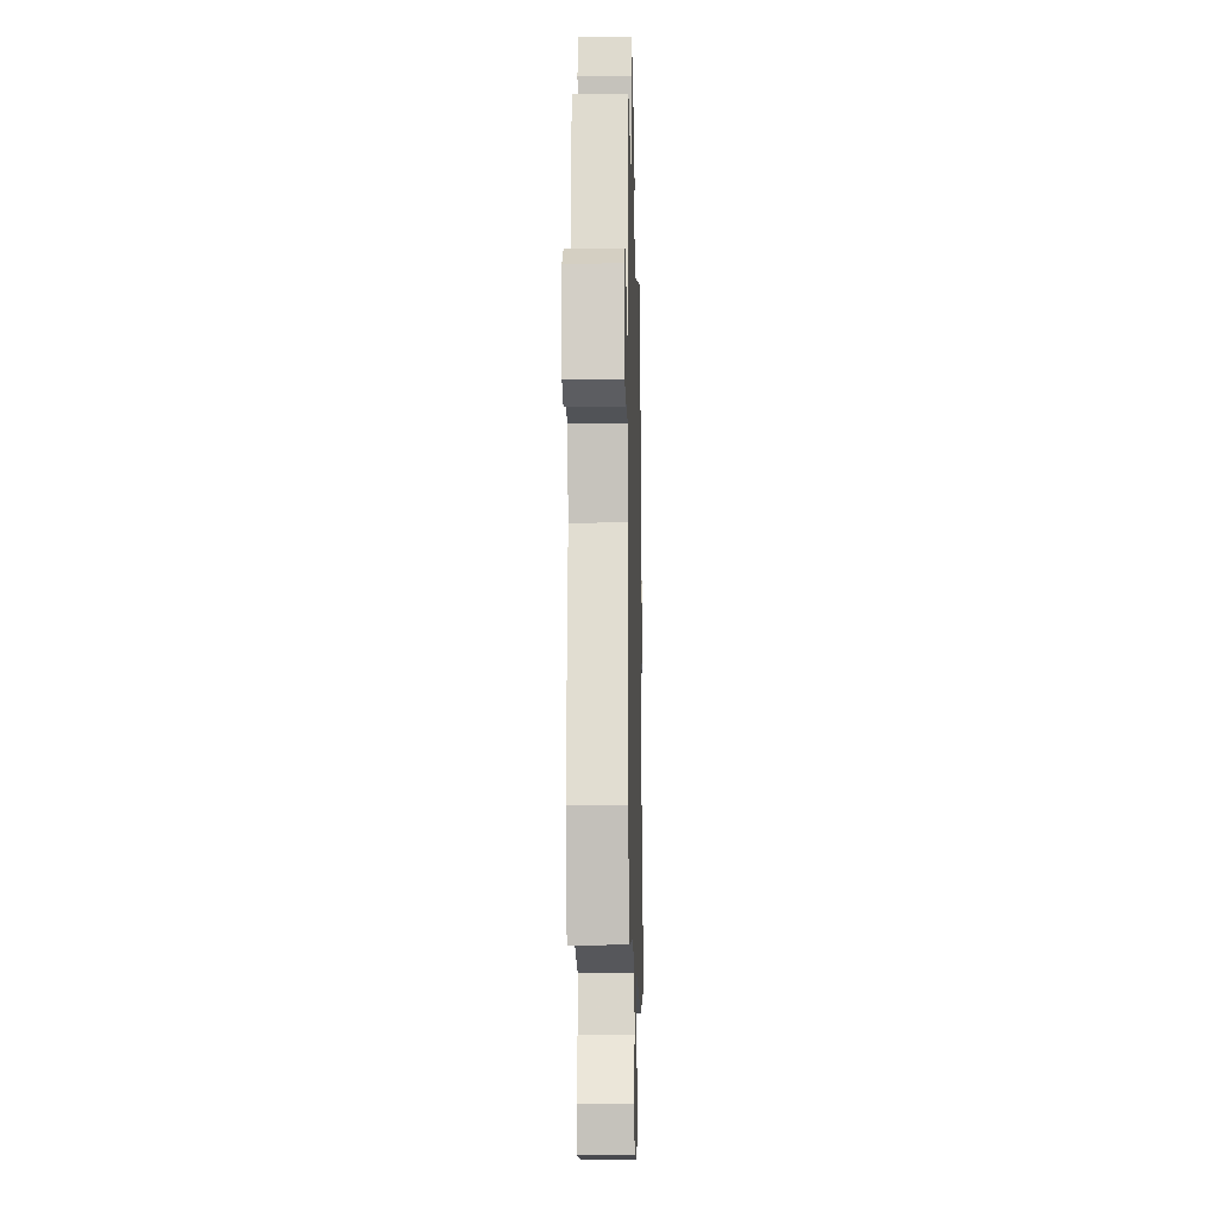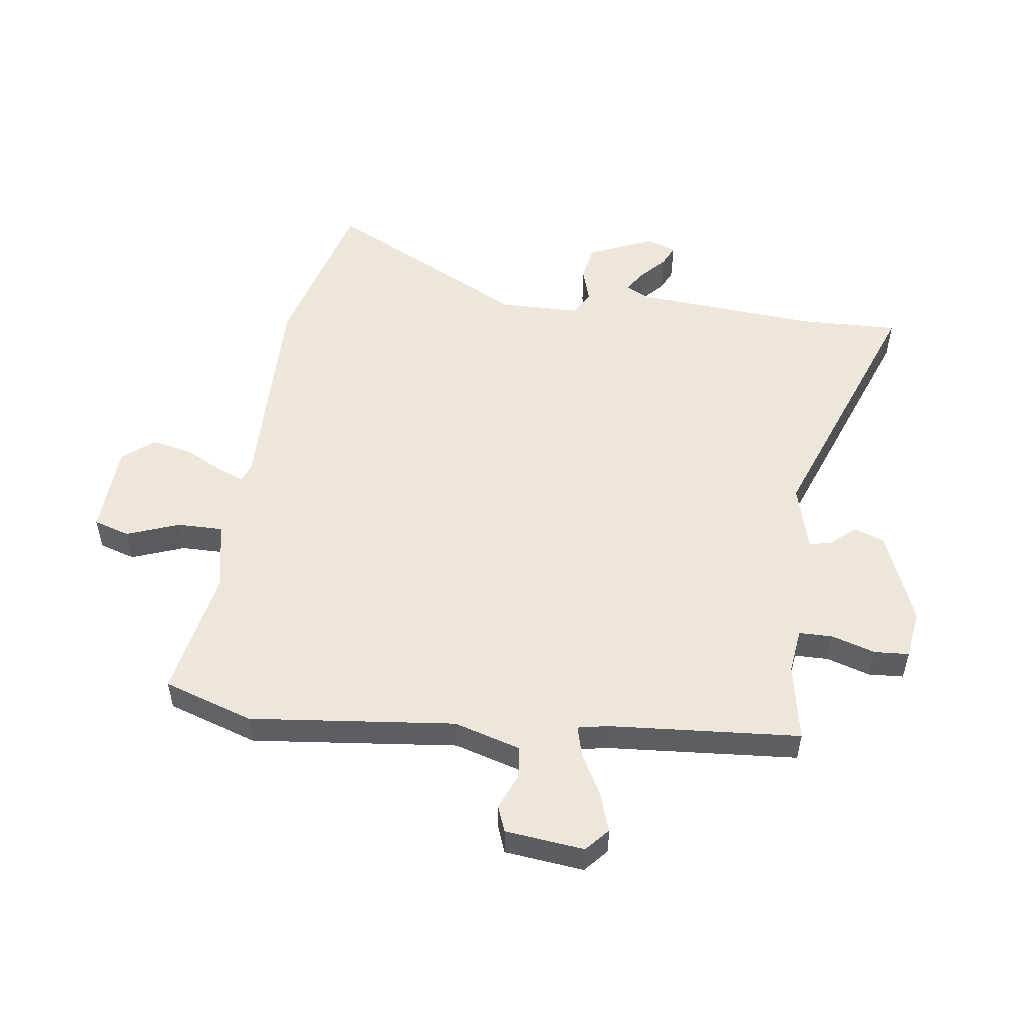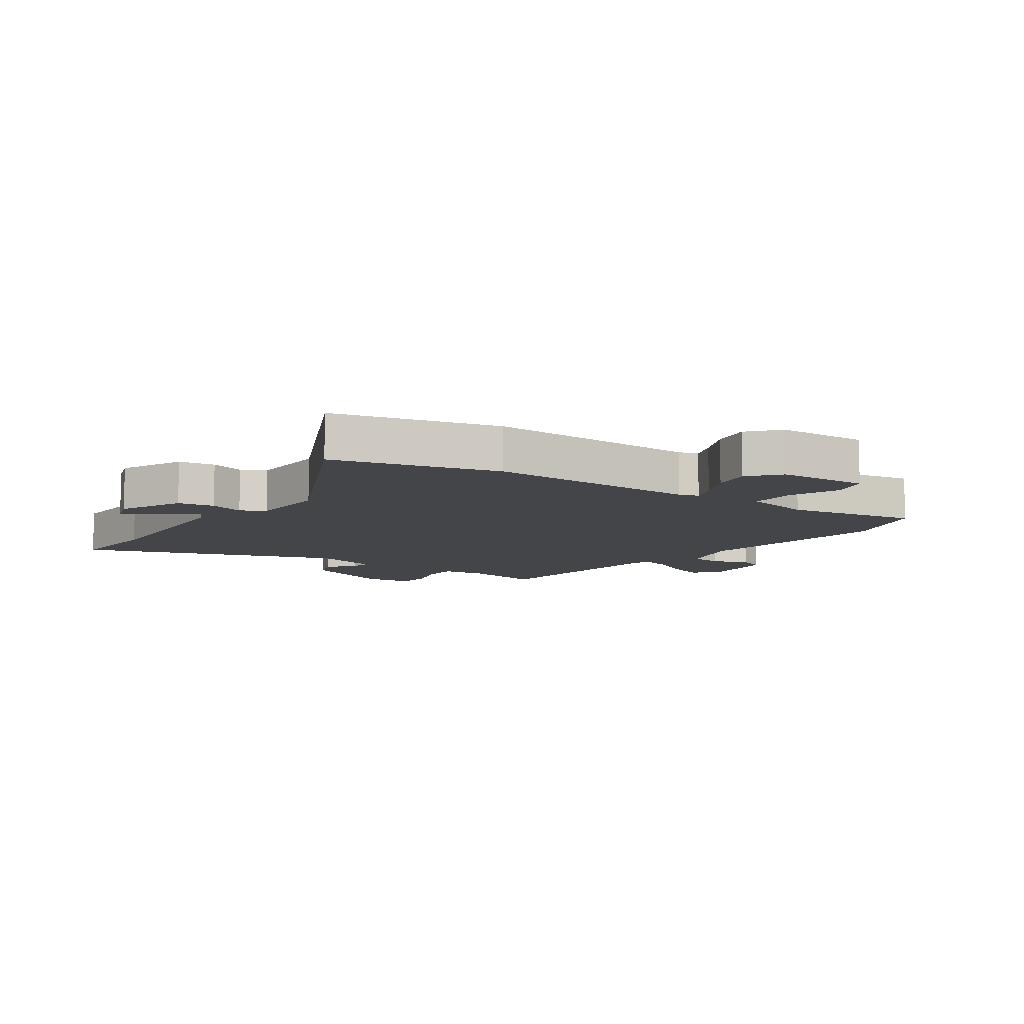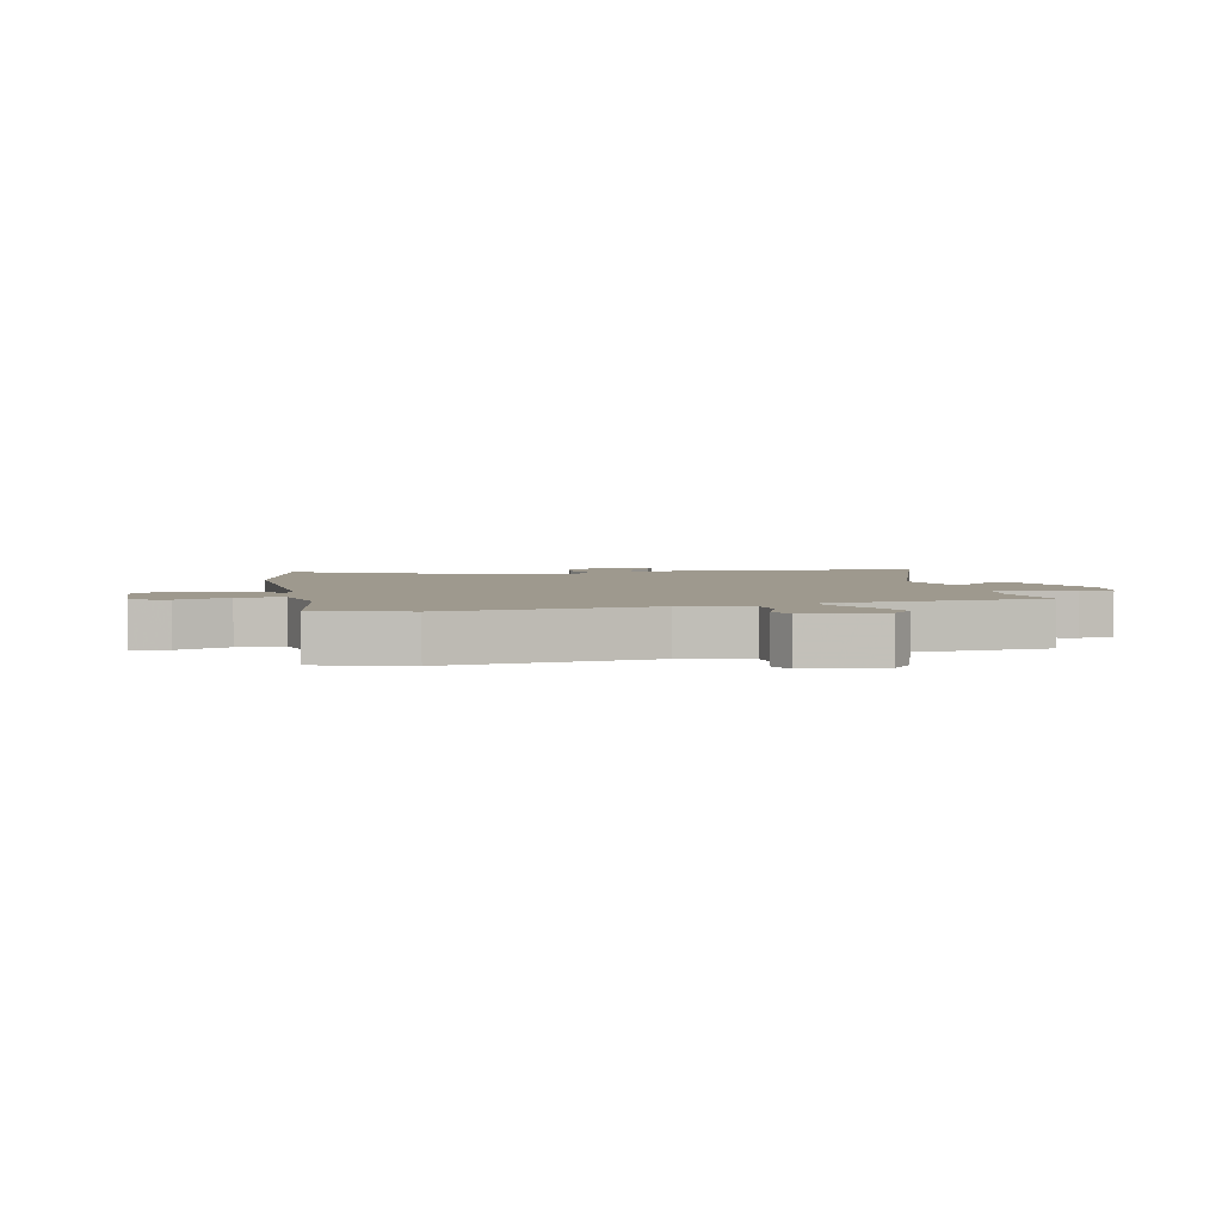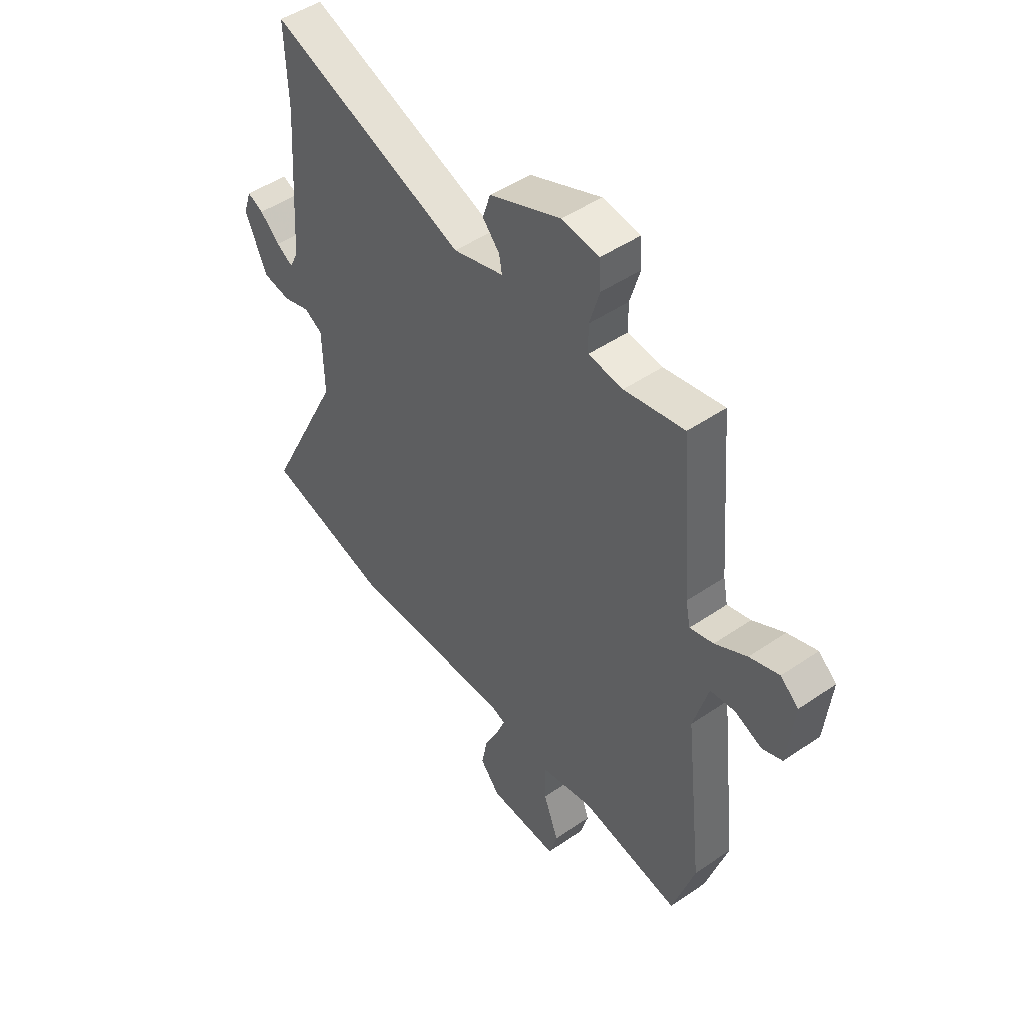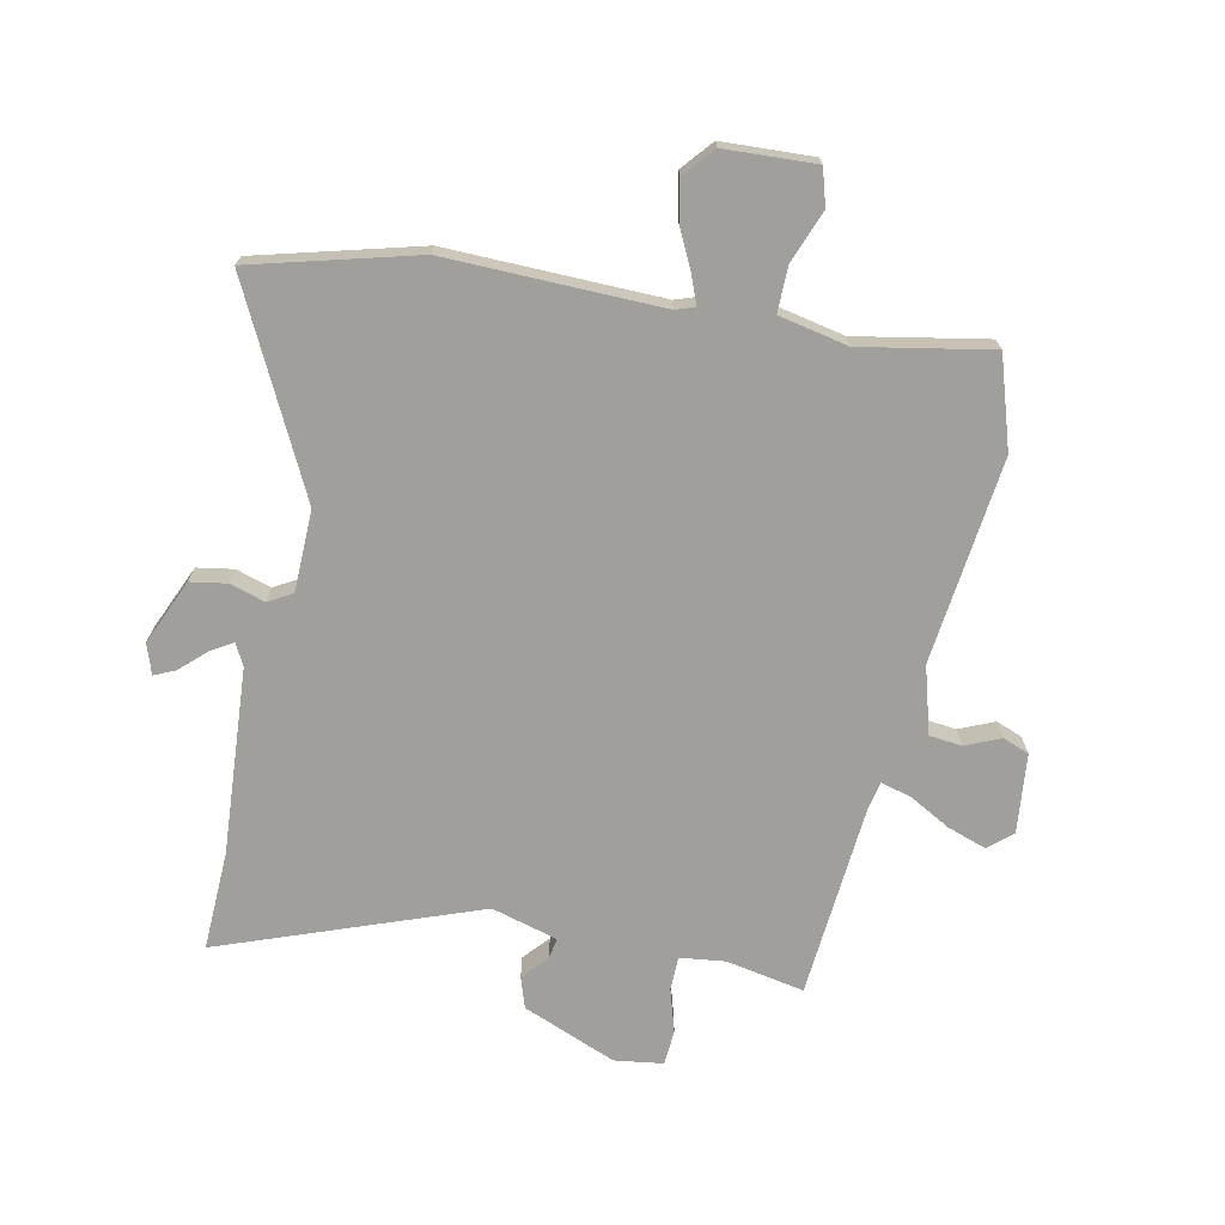
<metadata>
{"format":"obj","ext":"obj","renderer":"f3d","projection":"perspective","resolution":1024,"background":"white","views":[{"elev":-15.3,"azim":-88.5,"up":"+Z"},{"elev":52.7,"azim":-81.9,"up":"+Y"},{"elev":-9.1,"azim":144.4,"up":"+Y"},{"elev":3.5,"azim":-103.0,"up":"+Y"},{"elev":47.5,"azim":-127.7,"up":"+Z"},{"elev":-71.2,"azim":168.3,"up":"+Y"}]}
</metadata>
<code>
v 0.628 0.07 -0.466
v 0.356 0.07 -0.538
v 0 0.07 -0.53
v -0.032 0.07 -0.541
v -0.014 0.07 -0.587
v 0.018 0.07 -0.652
v 0.031 0.07 -0.718
v -0.012 0.07 -0.769
v -0.163 0.07 -0.776
v -0.181 0.07 -0.716
v -0.148 0.07 -0.629
v -0.147 0.07 -0.553
v -0.262 0.07 -0.529
v -0.478 0.07 -0.569
v -0.526 0.07 -0.419
v -0.487 0.07 -0.077
v -0.519 0.07 0.034
v -0.573 0.07 0.04
v -0.631 0.07 0.015
v -0.675 0.07 0.032
v -0.689 0.07 0.164
v -0.65 0.07 0.198
v -0.586 0.07 0.176
v -0.517 0.07 0.138
v -0.466 0.07 0.124
v -0.456 0.07 0.174
v -0.43 0.07 0.493
v -0.3 0.07 0.468
v -0.225 0.07 0.477
v -0.224 0.07 0.533
v -0.246 0.07 0.606
v -0.242 0.07 0.664
v -0.161 0.07 0.675
v -0.006 0.07 0.612
v 0.011 0.07 0.561
v -0.026 0.07 0.519
v -0.032 0.07 0.484
v 0.078 0.07 0.453
v 0.504 0.07 0.61
v 0.498 0.07 0.444
v 0.519 0.07 0.136
v 0.538 0.07 0.099
v 0.574 0.07 0.121
v 0.617 0.07 0.161
v 0.652 0.07 0.177
v 0.669 0.07 0.127
v 0.622 0.07 0.019
v 0.561 0.07 0.009
v 0.503 0.07 0.027
v 0.463 0.07 0.004
v 0.46 0.07 -0.131
v 0.628 0 -0.466
v 0.356 0 -0.538
v 0 0 -0.53
v -0.032 0 -0.541
v -0.014 0 -0.587
v 0.018 0 -0.652
v 0.031 0 -0.718
v -0.012 0 -0.769
v -0.163 0 -0.776
v -0.181 0 -0.716
v -0.148 0 -0.629
v -0.147 0 -0.553
v -0.262 0 -0.529
v -0.478 0 -0.569
v -0.526 0 -0.419
v -0.487 0 -0.077
v -0.519 0 0.034
v -0.573 0 0.04
v -0.631 0 0.015
v -0.675 0 0.032
v -0.689 0 0.164
v -0.65 0 0.198
v -0.586 0 0.176
v -0.517 0 0.138
v -0.466 0 0.124
v -0.456 0 0.174
v -0.43 0 0.493
v -0.3 0 0.468
v -0.225 0 0.477
v -0.224 0 0.533
v -0.246 0 0.606
v -0.242 0 0.664
v -0.161 0 0.675
v -0.006 0 0.612
v 0.011 0 0.561
v -0.026 0 0.519
v -0.032 0 0.484
v 0.078 0 0.453
v 0.504 0 0.61
v 0.498 0 0.444
v 0.519 0 0.136
v 0.538 0 0.099
v 0.574 0 0.121
v 0.617 0 0.161
v 0.652 0 0.177
v 0.669 0 0.127
v 0.622 0 0.019
v 0.561 0 0.009
v 0.503 0 0.027
v 0.463 0 0.004
v 0.46 0 -0.131
f 46 47 48 49
f 46 49 50
f 43 44 45 46
f 42 43 46 50
f 41 42 50
f 40 41 50
f 38 39 40 50
f 37 38 50 51
f 33 34 35 36
f 33 36 37
f 30 31 32 33
f 29 30 33 37
f 28 29 37 51
f 26 27 28 51
f 21 22 23 24
f 21 24 25
f 18 19 20 21
f 17 18 21 25
f 16 17 25
f 13 14 15 16
f 12 13 16 25
f 8 9 10 11
f 8 11 12
f 5 6 7 8
f 4 5 8 12
f 3 4 12 25
f 3 25 26 51
f 1 2 3 51
f 100 99 98 97
f 101 100 97
f 97 96 95 94
f 101 97 94 93
f 101 93 92
f 101 92 91
f 101 91 90 89
f 102 101 89 88
f 87 86 85 84
f 88 87 84
f 84 83 82 81
f 88 84 81 80
f 102 88 80 79
f 102 79 78 77
f 75 74 73 72
f 76 75 72
f 72 71 70 69
f 76 72 69 68
f 76 68 67
f 67 66 65 64
f 76 67 64 63
f 62 61 60 59
f 63 62 59
f 59 58 57 56
f 63 59 56 55
f 76 63 55 54
f 102 77 76 54
f 102 54 53 52
f 1 52 53 2
f 2 53 54 3
f 3 54 55 4
f 4 55 56 5
f 5 56 57 6
f 6 57 58 7
f 7 58 59 8
f 8 59 60 9
f 9 60 61 10
f 10 61 62 11
f 11 62 63 12
f 12 63 64 13
f 13 64 65 14
f 14 65 66 15
f 15 66 67 16
f 16 67 68 17
f 17 68 69 18
f 18 69 70 19
f 19 70 71 20
f 20 71 72 21
f 21 72 73 22
f 22 73 74 23
f 23 74 75 24
f 24 75 76 25
f 25 76 77 26
f 26 77 78 27
f 27 78 79 28
f 28 79 80 29
f 29 80 81 30
f 30 81 82 31
f 31 82 83 32
f 32 83 84 33
f 33 84 85 34
f 34 85 86 35
f 35 86 87 36
f 36 87 88 37
f 37 88 89 38
f 38 89 90 39
f 39 90 91 40
f 40 91 92 41
f 41 92 93 42
f 42 93 94 43
f 43 94 95 44
f 44 95 96 45
f 45 96 97 46
f 46 97 98 47
f 47 98 99 48
f 48 99 100 49
f 49 100 101 50
f 50 101 102 51
f 51 102 52 1

</code>
